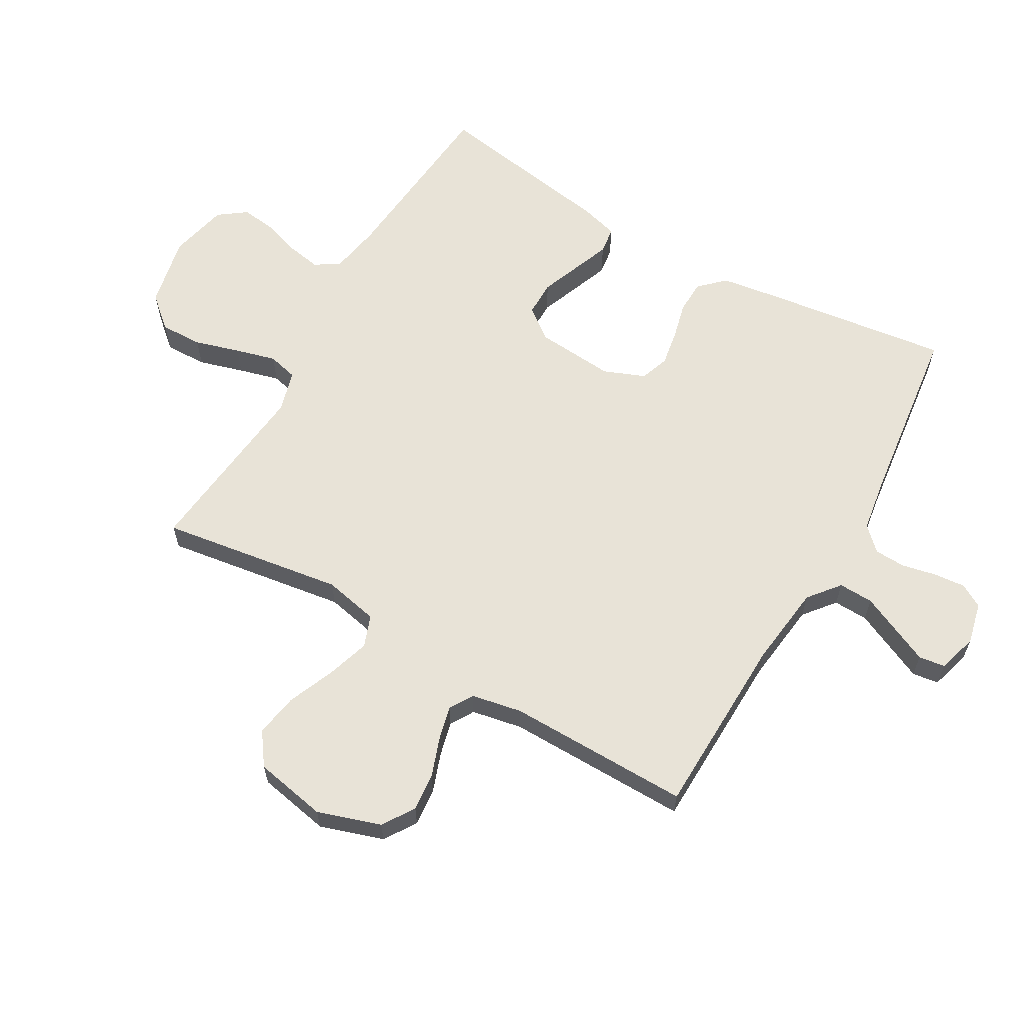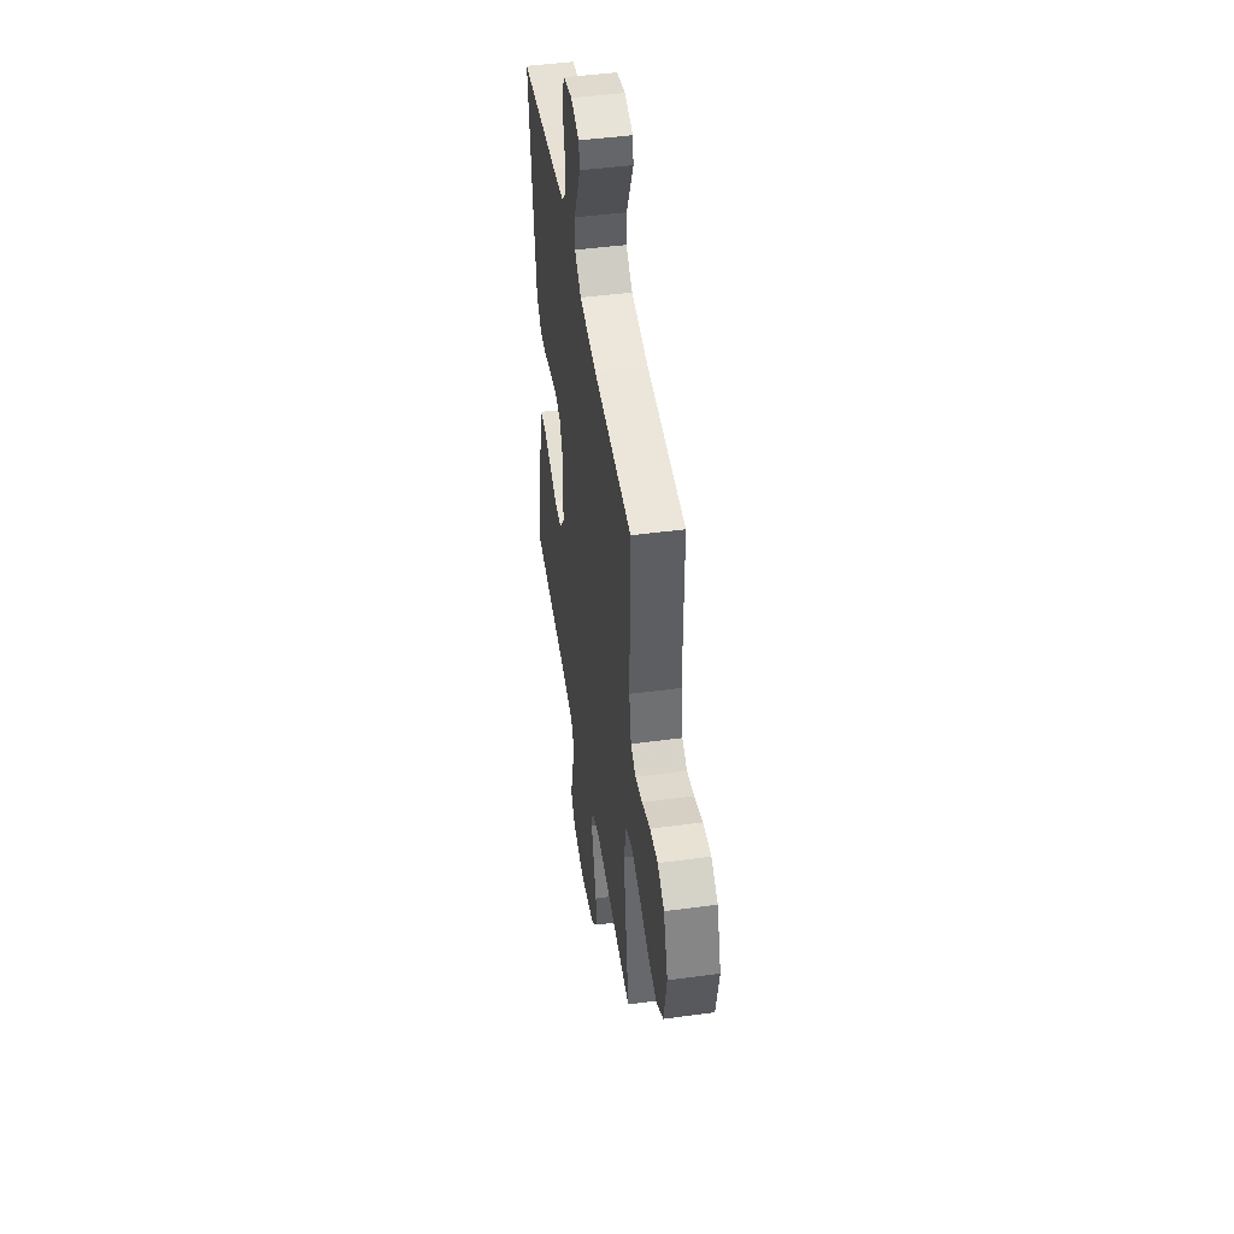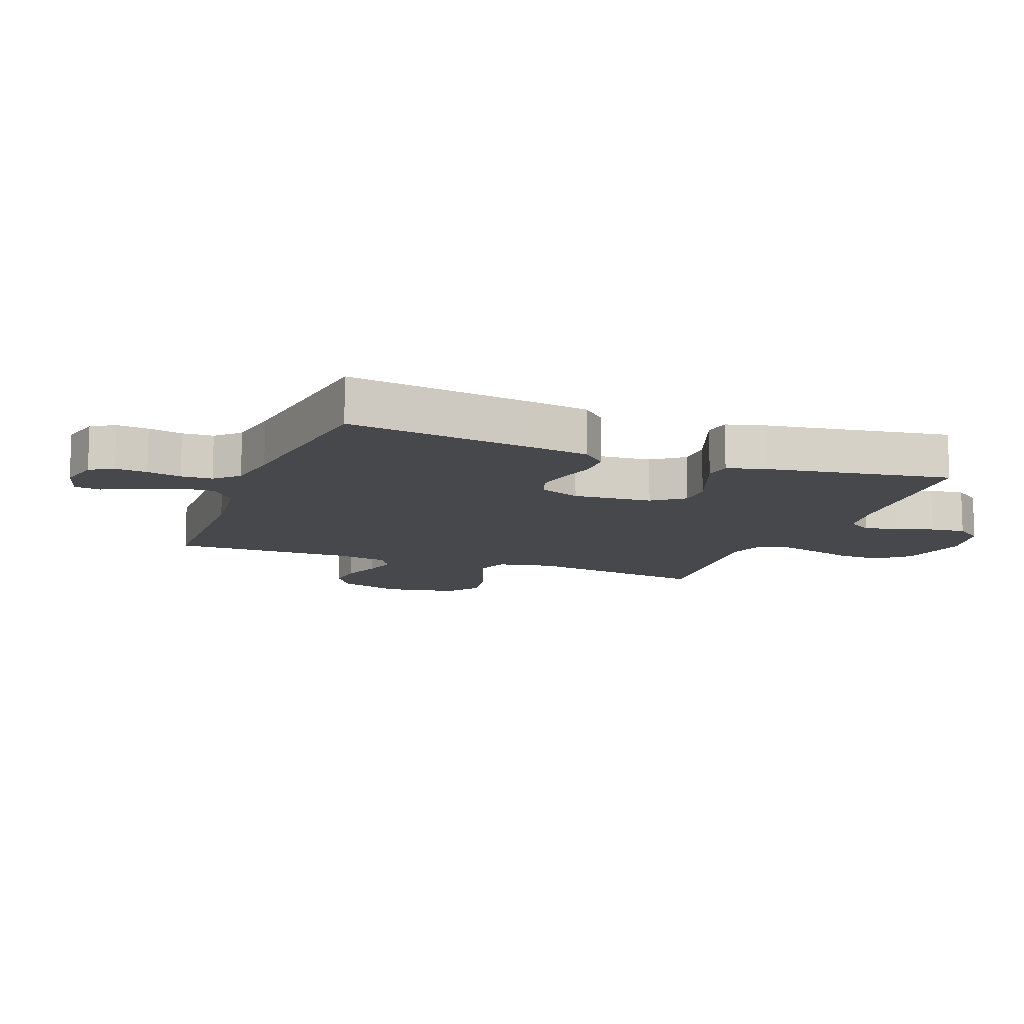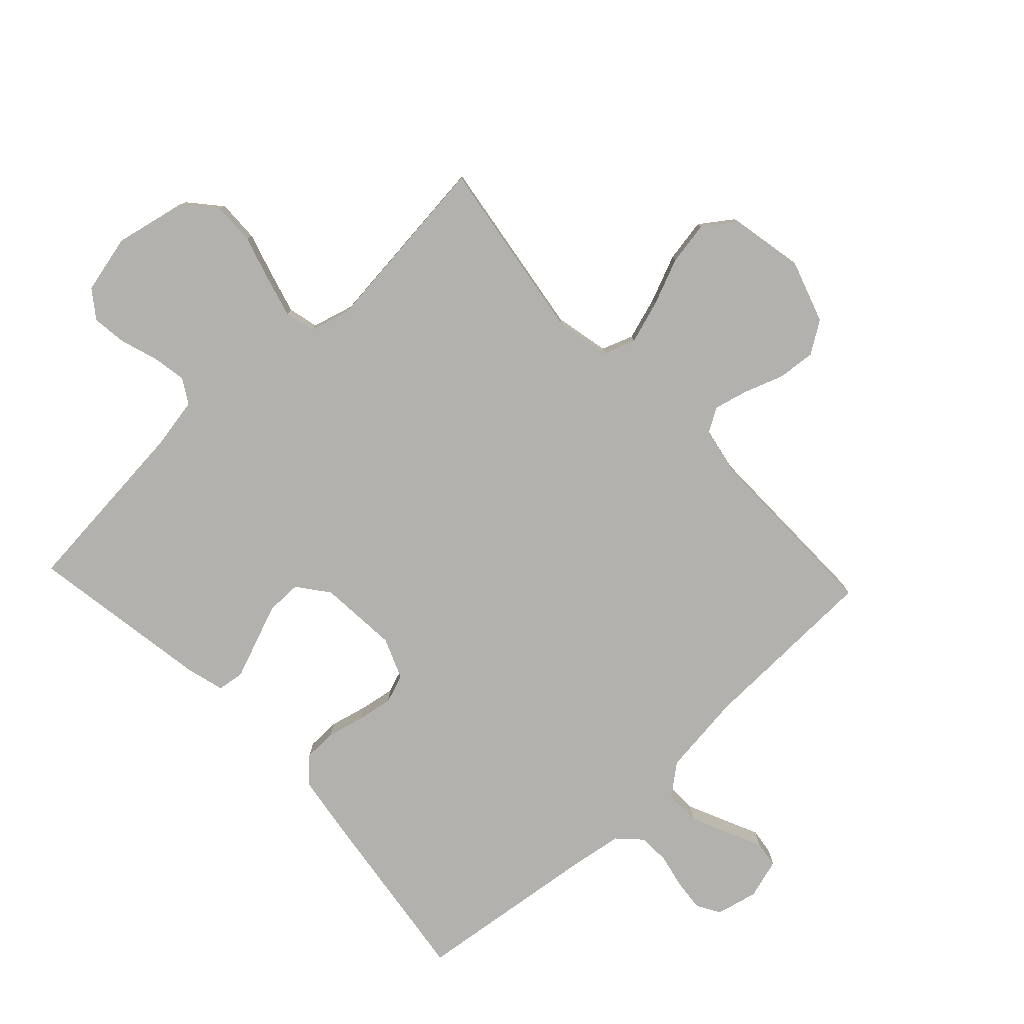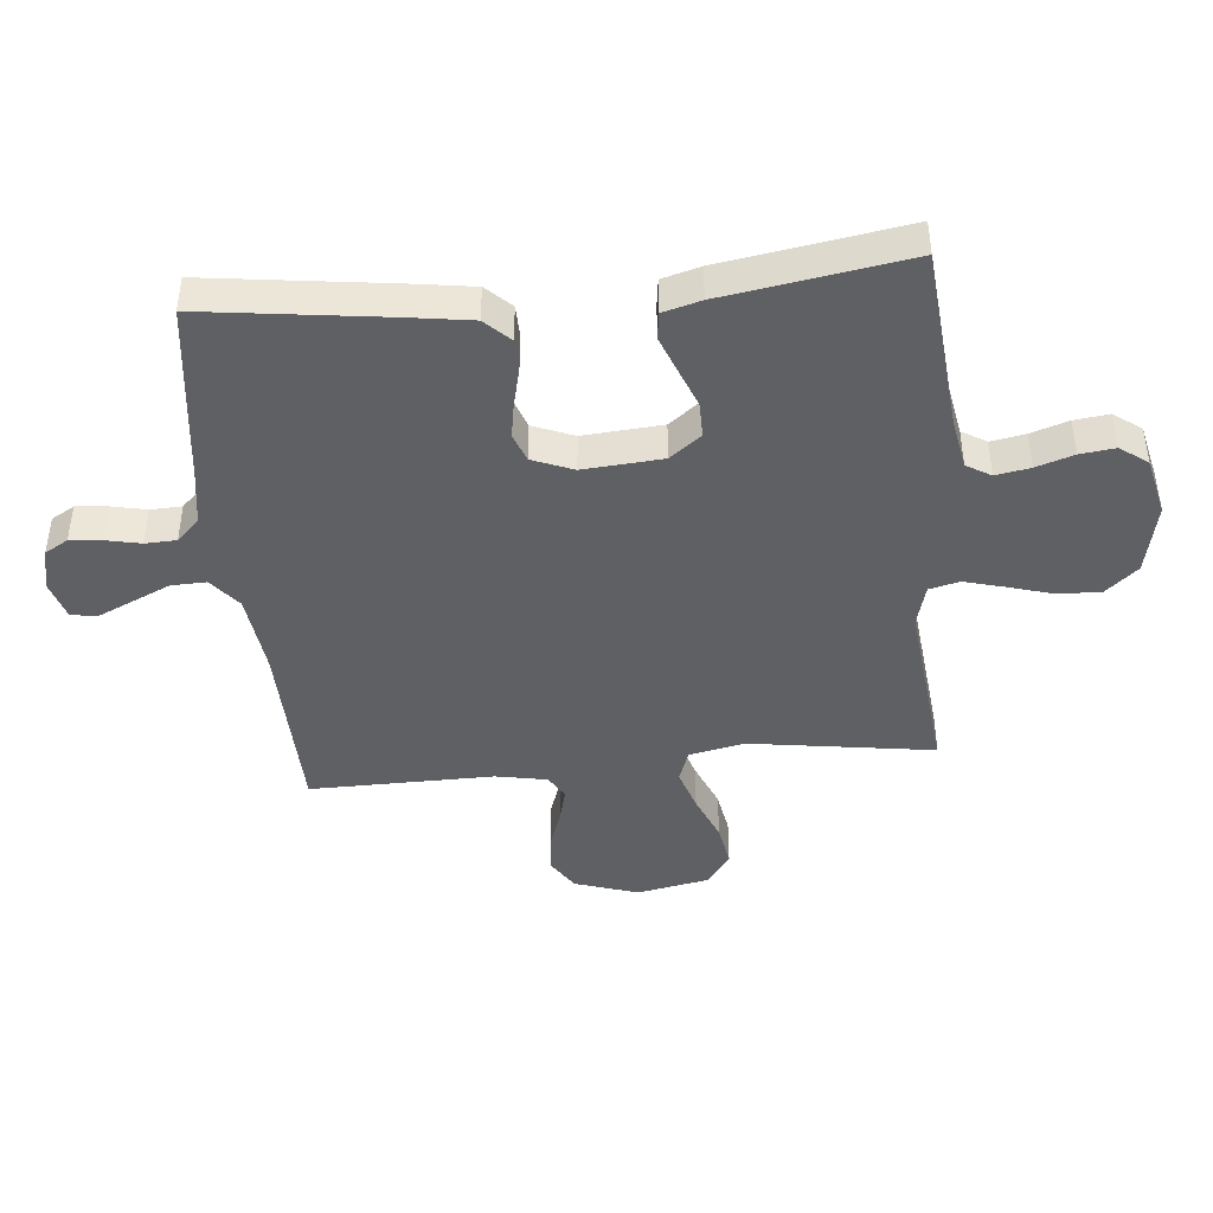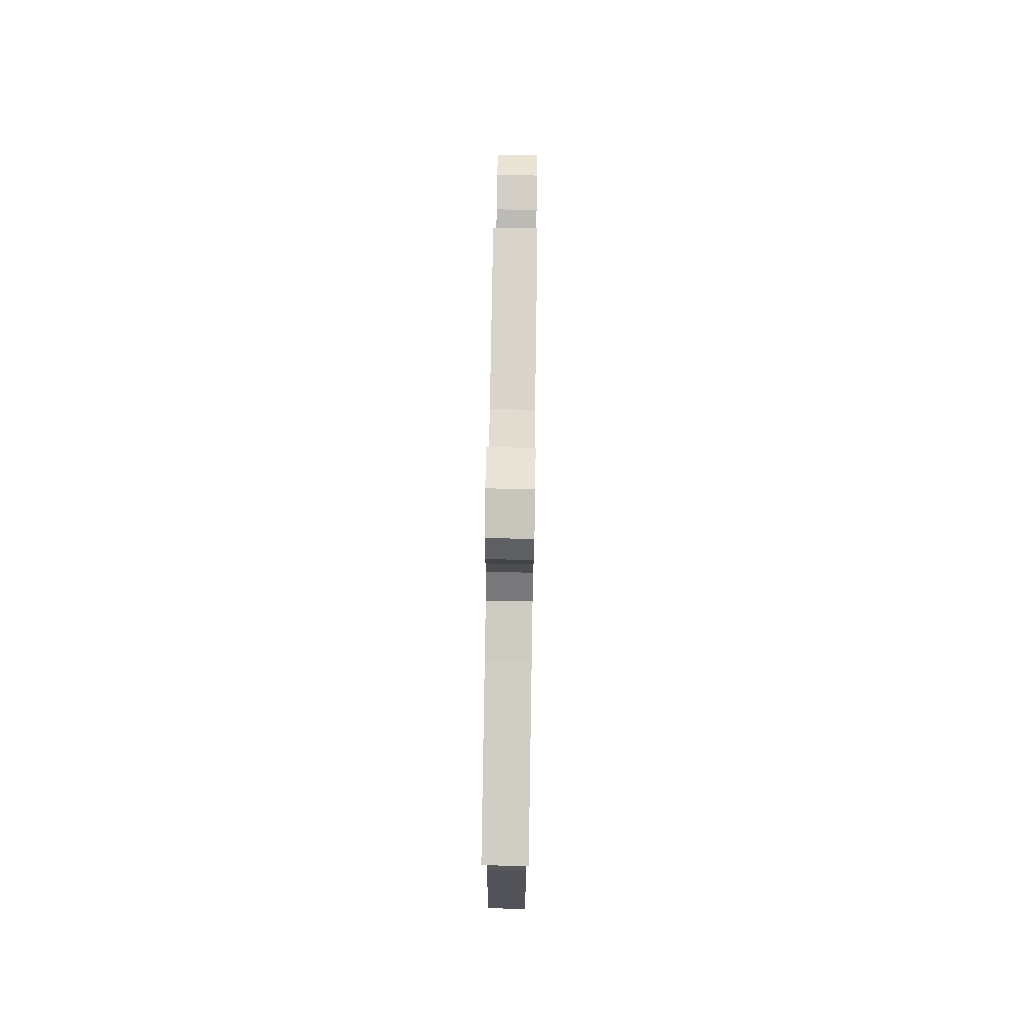
<metadata>
{"format":"obj","ext":"obj","renderer":"f3d","projection":"perspective","resolution":1024,"background":"white","views":[{"elev":62.2,"azim":-60.0,"up":"+Y"},{"elev":46.7,"azim":-98.7,"up":"+Z"},{"elev":-11.6,"azim":69.0,"up":"+Y"},{"elev":-79.2,"azim":-136.8,"up":"+Y"},{"elev":-43.4,"azim":95.5,"up":"+Y"},{"elev":76.6,"azim":90.9,"up":"+Z"}]}
</metadata>
<code>
v -0.5 0.07 -0.5
v -0.455 0.07 -0.2
v -0.474 0.07 -0.11
v -0.526 0.07 -0.091
v -0.596 0.07 -0.113
v -0.673 0.07 -0.145
v -0.744 0.07 -0.157
v -0.797 0.07 -0.119
v -0.82 0.07 0
v -0.786 0.07 0.103
v -0.734 0.07 0.137
v -0.672 0.07 0.131
v -0.608 0.07 0.108
v -0.552 0.07 0.094
v -0.513 0.07 0.117
v -0.497 0.07 0.2
v -0.5 0.07 0.5
v -0.2 0.07 0.507
v -0.066 0.07 0.523
v -0.015 0.07 0.564
v -0.017 0.07 0.621
v -0.045 0.07 0.683
v -0.071 0.07 0.74
v -0.065 0.07 0.783
v 0 0.07 0.802
v 0.068 0.07 0.786
v 0.09 0.07 0.748
v 0.085 0.07 0.696
v 0.073 0.07 0.64
v 0.075 0.07 0.589
v 0.111 0.07 0.552
v 0.2 0.07 0.538
v 0.5 0.07 0.5
v 0.46 0.07 0.2
v 0.445 0.07 0.1
v 0.406 0.07 0.06
v 0.352 0.07 0.059
v 0.291 0.07 0.074
v 0.233 0.07 0.084
v 0.186 0.07 0.067
v 0.159 0.07 0
v 0.169 0.07 -0.129
v 0.208 0.07 -0.18
v 0.266 0.07 -0.18
v 0.331 0.07 -0.155
v 0.391 0.07 -0.132
v 0.435 0.07 -0.138
v 0.452 0.07 -0.2
v 0.5 0.07 -0.5
v 0.2 0.07 -0.527
v 0.116 0.07 -0.542
v 0.092 0.07 -0.582
v 0.102 0.07 -0.638
v 0.122 0.07 -0.699
v 0.129 0.07 -0.756
v 0.096 0.07 -0.801
v 0 0.07 -0.823
v -0.117 0.07 -0.798
v -0.162 0.07 -0.746
v -0.16 0.07 -0.677
v -0.138 0.07 -0.603
v -0.12 0.07 -0.537
v -0.132 0.07 -0.488
v -0.2 0.07 -0.469
v -0.5 0 -0.5
v -0.455 0 -0.2
v -0.474 0 -0.11
v -0.526 0 -0.091
v -0.596 0 -0.113
v -0.673 0 -0.145
v -0.744 0 -0.157
v -0.797 0 -0.119
v -0.82 0 0
v -0.786 0 0.103
v -0.734 0 0.137
v -0.672 0 0.131
v -0.608 0 0.108
v -0.552 0 0.094
v -0.513 0 0.117
v -0.497 0 0.2
v -0.5 0 0.5
v -0.2 0 0.507
v -0.066 0 0.523
v -0.015 0 0.564
v -0.017 0 0.621
v -0.045 0 0.683
v -0.071 0 0.74
v -0.065 0 0.783
v 0 0 0.802
v 0.068 0 0.786
v 0.09 0 0.748
v 0.085 0 0.696
v 0.073 0 0.64
v 0.075 0 0.589
v 0.111 0 0.552
v 0.2 0 0.538
v 0.5 0 0.5
v 0.46 0 0.2
v 0.445 0 0.1
v 0.406 0 0.06
v 0.352 0 0.059
v 0.291 0 0.074
v 0.233 0 0.084
v 0.186 0 0.067
v 0.159 0 0
v 0.169 0 -0.129
v 0.208 0 -0.18
v 0.266 0 -0.18
v 0.331 0 -0.155
v 0.391 0 -0.132
v 0.435 0 -0.138
v 0.452 0 -0.2
v 0.5 0 -0.5
v 0.2 0 -0.527
v 0.116 0 -0.542
v 0.092 0 -0.582
v 0.102 0 -0.638
v 0.122 0 -0.699
v 0.129 0 -0.756
v 0.096 0 -0.801
v 0 0 -0.823
v -0.117 0 -0.798
v -0.162 0 -0.746
v -0.16 0 -0.677
v -0.138 0 -0.603
v -0.12 0 -0.537
v -0.132 0 -0.488
v -0.2 0 -0.469
f 59 60 61
f 58 59 61
f 57 58 61
f 56 57 61
f 55 56 61
f 54 55 61
f 53 54 61
f 52 53 61 62
f 51 52 62 63
f 48 49 50
f 47 48 50
f 46 47 50
f 45 46 50
f 44 45 50
f 51 63 64
f 50 51 64
f 44 50 64
f 43 44 64
f 36 37 38
f 35 36 38
f 34 35 38
f 33 34 38
f 32 33 38
f 31 32 38 39
f 30 31 39 40
f 27 28 29
f 26 27 29
f 25 26 29
f 24 25 29
f 23 24 29
f 22 23 29
f 21 22 29 30
f 30 40 41
f 21 30 41
f 20 21 41
f 16 17 18
f 15 16 18 19
f 11 12 13
f 10 11 13
f 9 10 13
f 8 9 13
f 7 8 13
f 6 7 13
f 5 6 13
f 4 5 13 14
f 3 4 14 15
f 64 1 2
f 43 64 2
f 42 43 2
f 20 41 42
f 19 20 42
f 15 19 42
f 3 15 42
f 2 3 42
f 125 124 123
f 125 123 122
f 125 122 121
f 125 121 120
f 125 120 119
f 125 119 118
f 125 118 117
f 126 125 117 116
f 127 126 116 115
f 114 113 112
f 114 112 111
f 114 111 110
f 114 110 109
f 114 109 108
f 128 127 115
f 128 115 114
f 128 114 108
f 128 108 107
f 102 101 100
f 102 100 99
f 102 99 98
f 102 98 97
f 102 97 96
f 103 102 96 95
f 104 103 95 94
f 93 92 91
f 93 91 90
f 93 90 89
f 93 89 88
f 93 88 87
f 93 87 86
f 94 93 86 85
f 105 104 94
f 105 94 85
f 105 85 84
f 82 81 80
f 83 82 80 79
f 77 76 75
f 77 75 74
f 77 74 73
f 77 73 72
f 77 72 71
f 77 71 70
f 77 70 69
f 78 77 69 68
f 79 78 68 67
f 66 65 128
f 66 128 107
f 66 107 106
f 106 105 84
f 106 84 83
f 106 83 79
f 106 79 67
f 106 67 66
f 1 65 66 2
f 2 66 67 3
f 3 67 68 4
f 4 68 69 5
f 5 69 70 6
f 6 70 71 7
f 7 71 72 8
f 8 72 73 9
f 9 73 74 10
f 10 74 75 11
f 11 75 76 12
f 12 76 77 13
f 13 77 78 14
f 14 78 79 15
f 15 79 80 16
f 16 80 81 17
f 17 81 82 18
f 18 82 83 19
f 19 83 84 20
f 20 84 85 21
f 21 85 86 22
f 22 86 87 23
f 23 87 88 24
f 24 88 89 25
f 25 89 90 26
f 26 90 91 27
f 27 91 92 28
f 28 92 93 29
f 29 93 94 30
f 30 94 95 31
f 31 95 96 32
f 32 96 97 33
f 33 97 98 34
f 34 98 99 35
f 35 99 100 36
f 36 100 101 37
f 37 101 102 38
f 38 102 103 39
f 39 103 104 40
f 40 104 105 41
f 41 105 106 42
f 42 106 107 43
f 43 107 108 44
f 44 108 109 45
f 45 109 110 46
f 46 110 111 47
f 47 111 112 48
f 48 112 113 49
f 49 113 114 50
f 50 114 115 51
f 51 115 116 52
f 52 116 117 53
f 53 117 118 54
f 54 118 119 55
f 55 119 120 56
f 56 120 121 57
f 57 121 122 58
f 58 122 123 59
f 59 123 124 60
f 60 124 125 61
f 61 125 126 62
f 62 126 127 63
f 63 127 128 64
f 64 128 65 1

</code>
